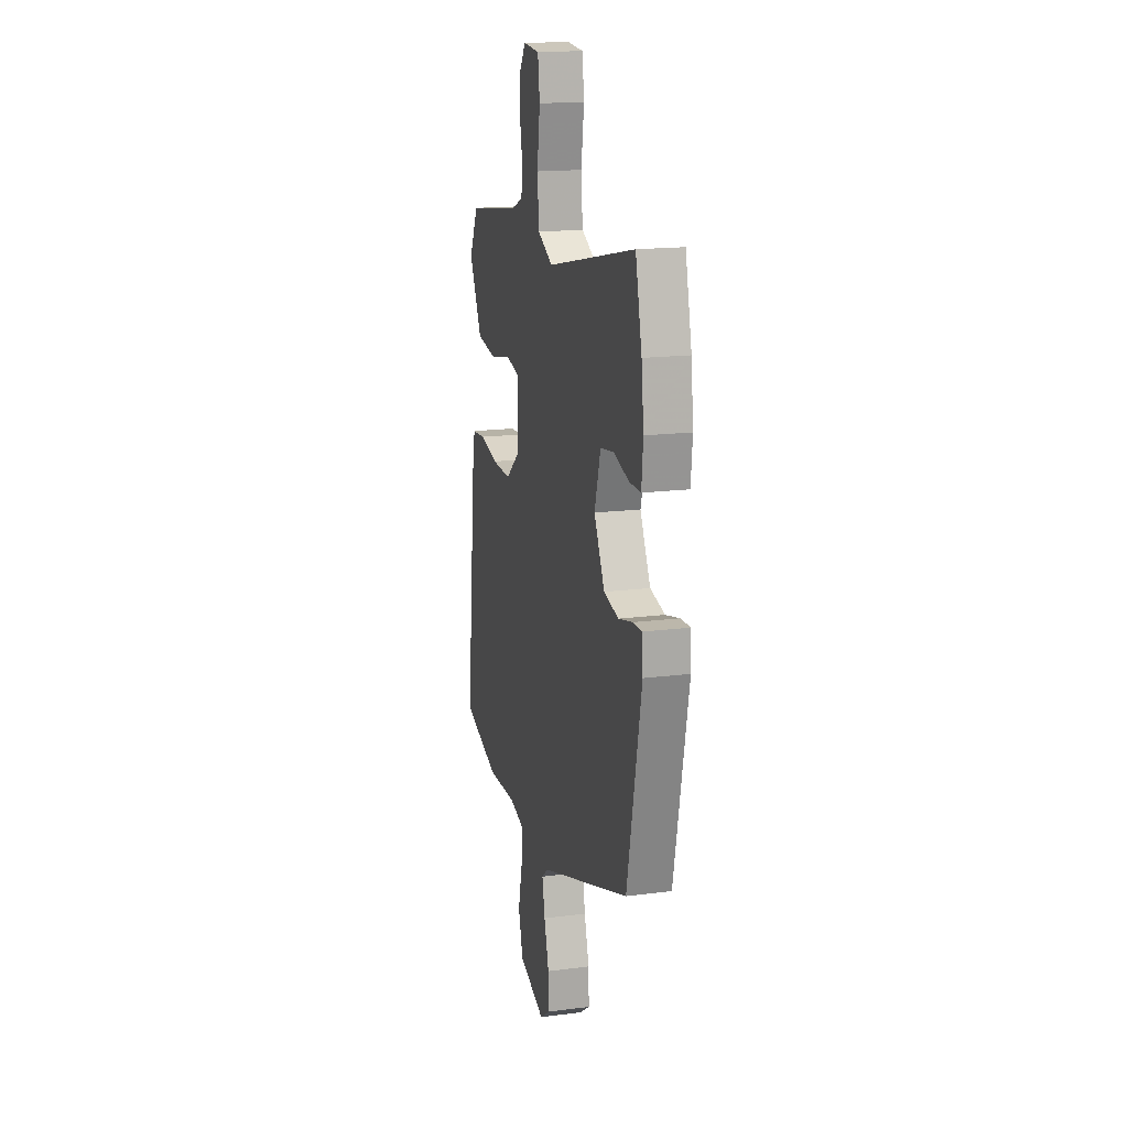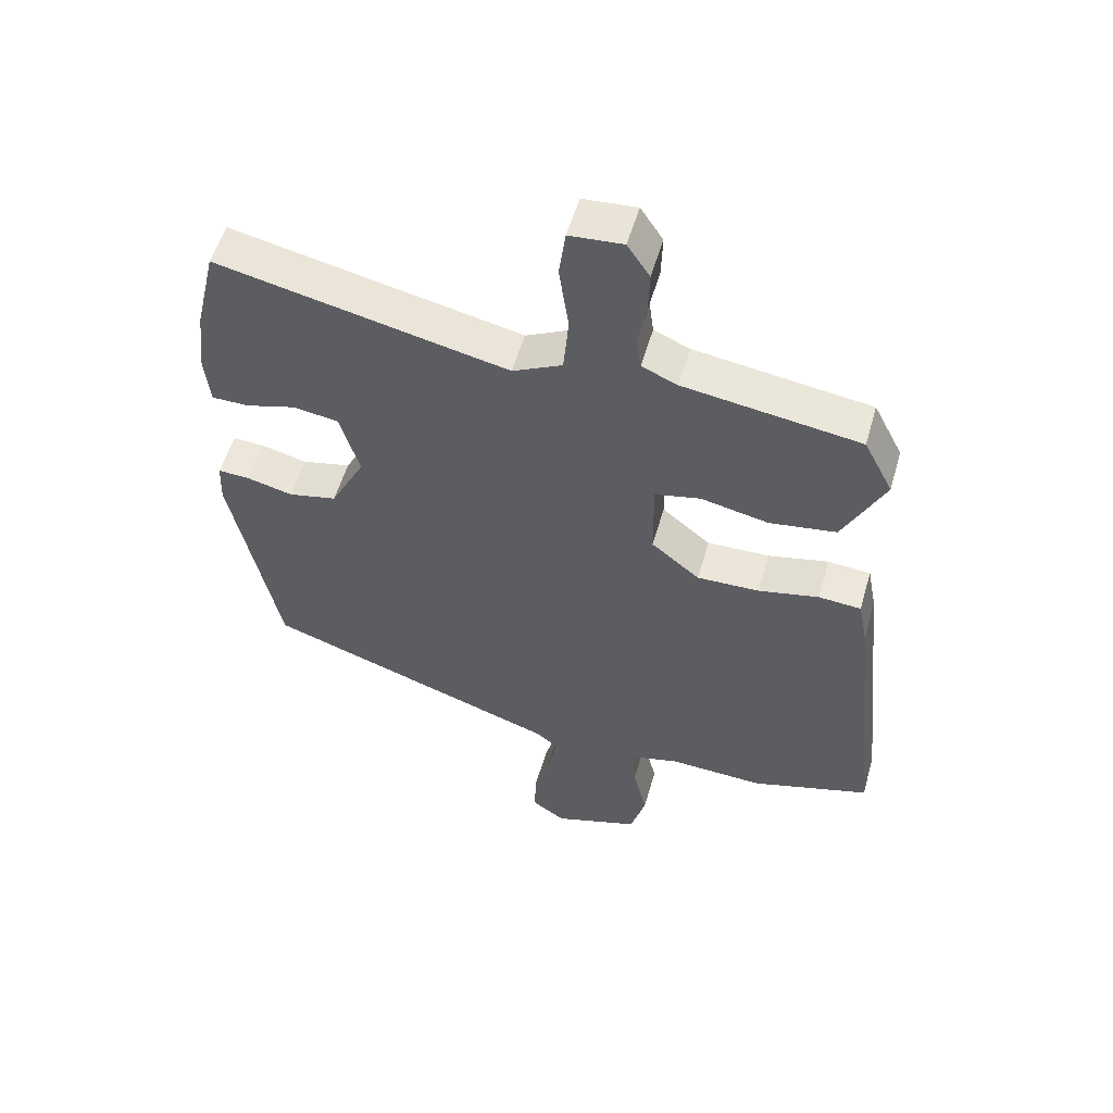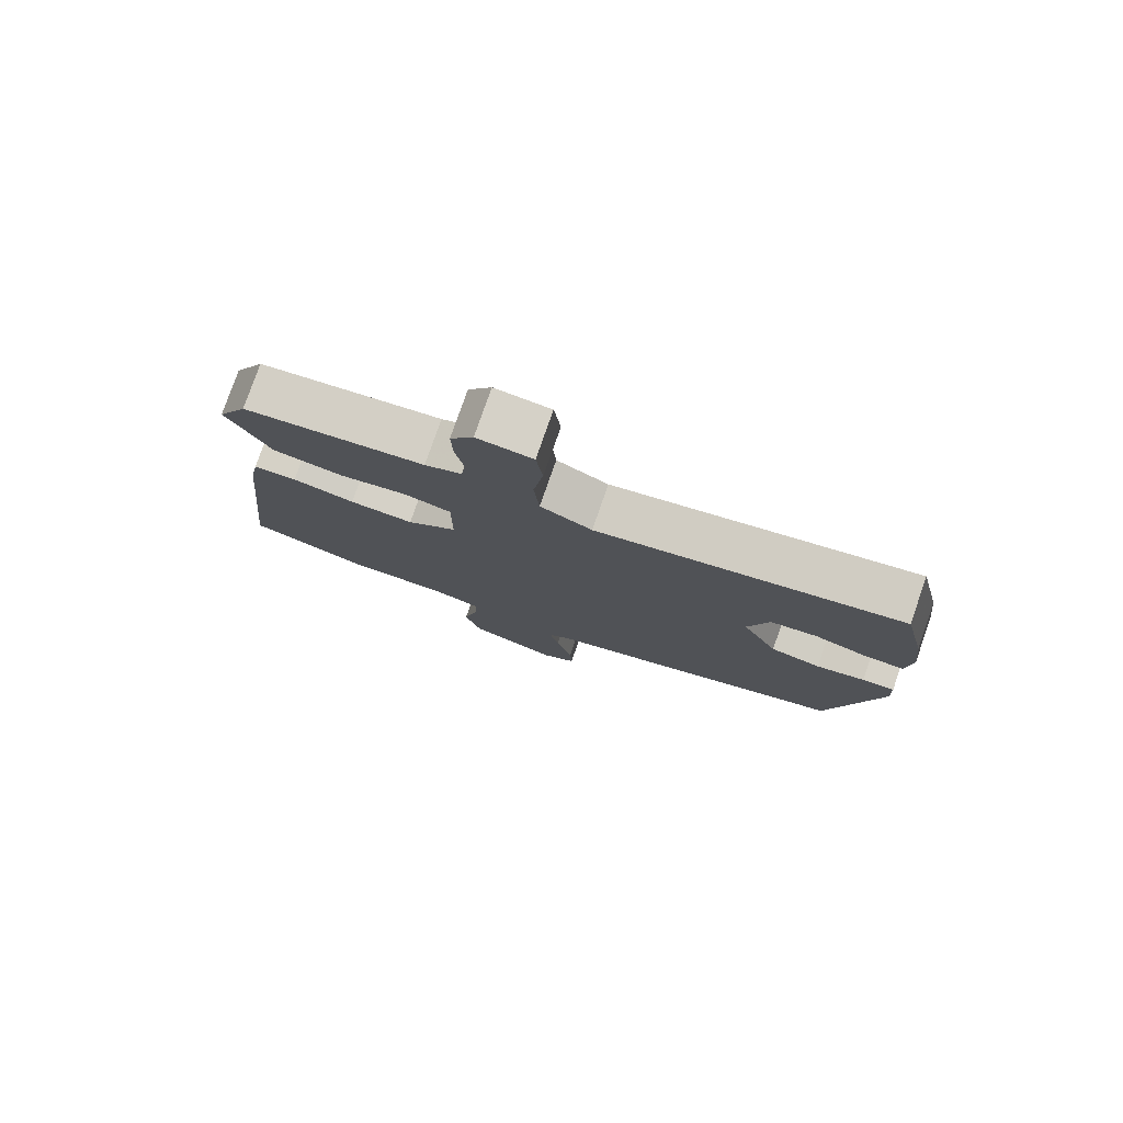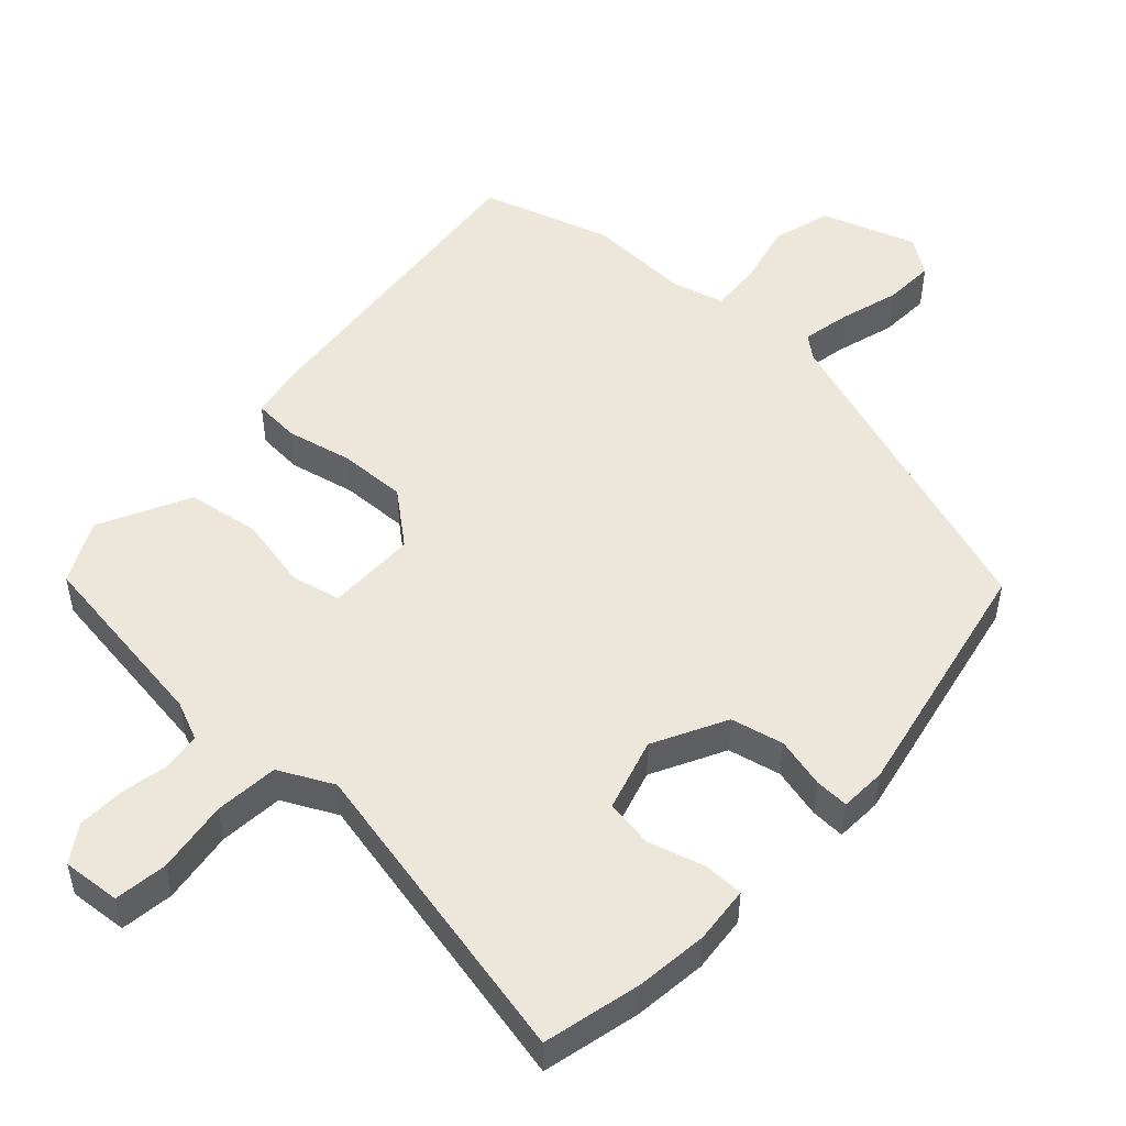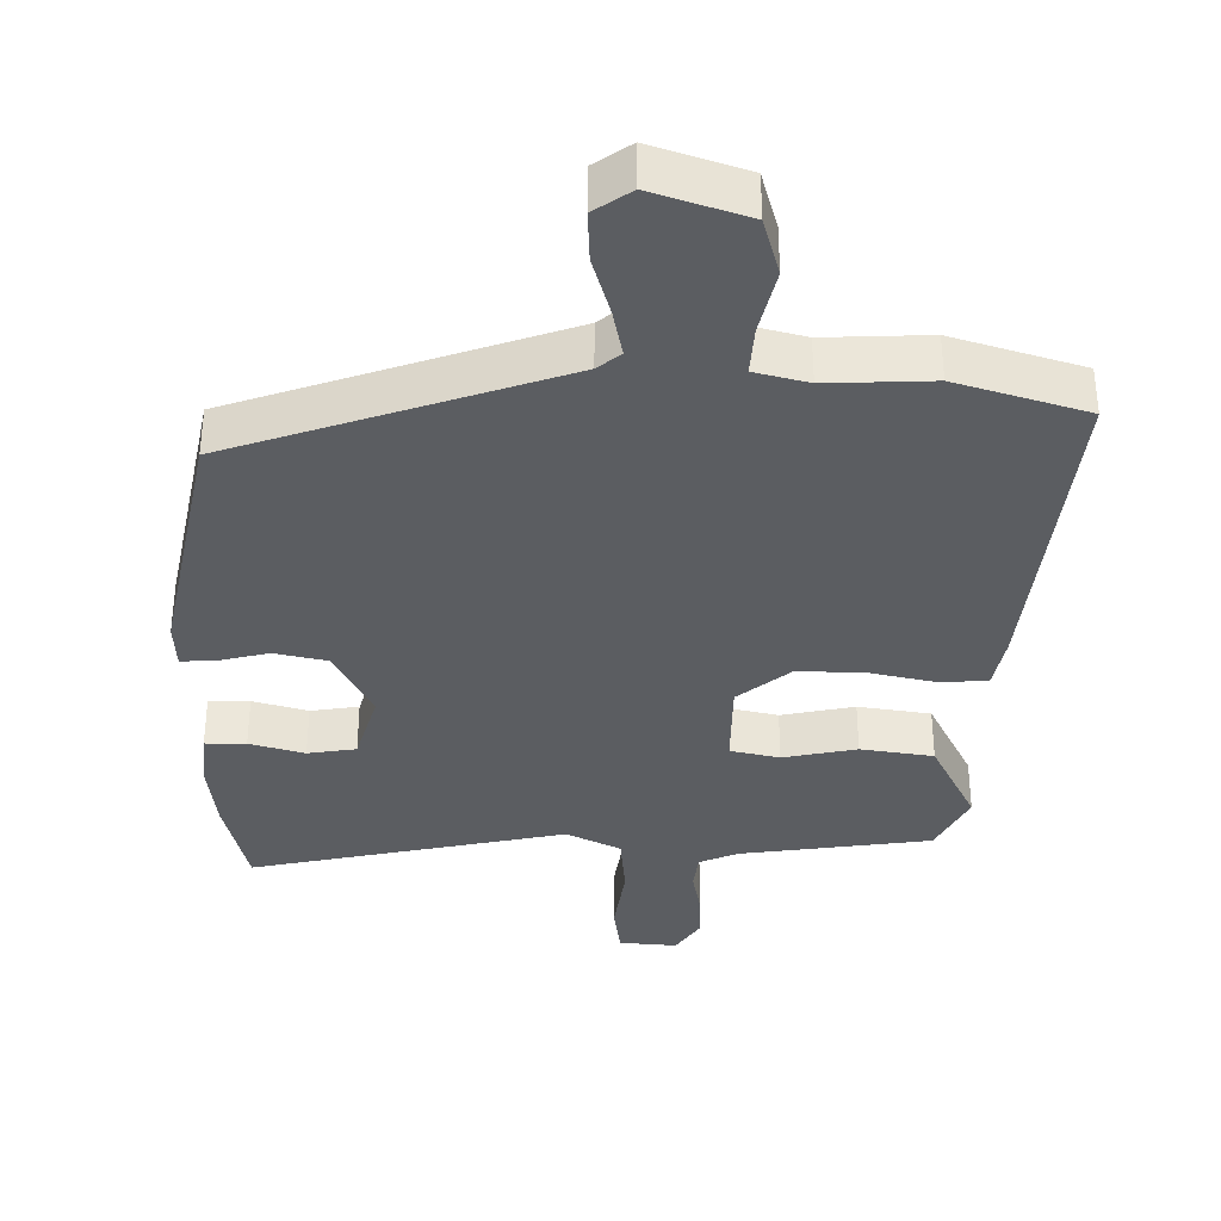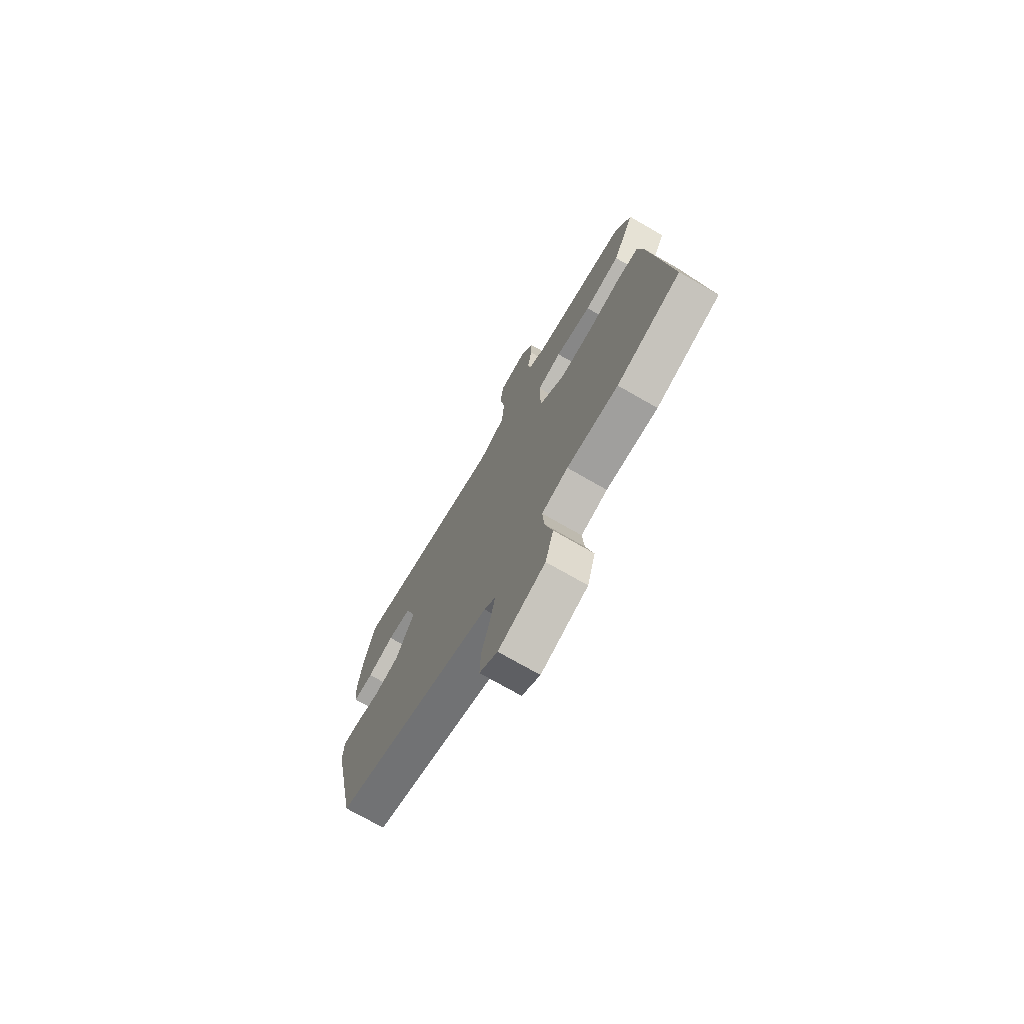
<metadata>
{"format":"obj","ext":"obj","renderer":"f3d","projection":"perspective","resolution":1024,"background":"white","views":[{"elev":16.9,"azim":75.4,"up":"+Z"},{"elev":55.0,"azim":-164.0,"up":"+Z"},{"elev":78.9,"azim":19.3,"up":"+Z"},{"elev":50.4,"azim":42.7,"up":"+Y"},{"elev":-35.9,"azim":179.4,"up":"+Y"},{"elev":-73.6,"azim":-119.9,"up":"+Z"}]}
</metadata>
<code>
v 0.484 0.07 0.569
v 0.517 0.07 0.428
v 0.529 0.07 0.324
v 0.521 0.07 0.242
v 0.462 0.07 0.242
v 0.383 0.07 0.265
v 0.313 0.07 0.254
v 0.282 0.07 0.149
v 0.336 0.07 0.044
v 0.412 0.07 0.027
v 0.485 0.07 0.045
v 0.534 0.07 0.047
v 0.537 0.07 -0.02
v 0.463 0.07 -0.383
v -0.006 0.07 -0.545
v -0.039 0.07 -0.572
v -0.025 0.07 -0.642
v 0 0.07 -0.728
v 0.003 0.07 -0.802
v -0.05 0.07 -0.839
v -0.186 0.07 -0.793
v -0.21 0.07 -0.708
v -0.188 0.07 -0.614
v -0.183 0.07 -0.542
v -0.26 0.07 -0.522
v -0.41 0.07 -0.528
v -0.597 0.07 -0.47
v -0.547 0.07 0.002
v -0.532 0.07 0.08
v -0.465 0.07 0.085
v -0.37 0.07 0.064
v -0.272 0.07 0.061
v -0.196 0.07 0.123
v -0.195 0.07 0.253
v -0.266 0.07 0.269
v -0.372 0.07 0.247
v -0.477 0.07 0.263
v -0.542 0.07 0.394
v -0.496 0.07 0.484
v -0.22 0.07 0.523
v -0.164 0.07 0.547
v -0.157 0.07 0.601
v -0.17 0.07 0.67
v -0.172 0.07 0.738
v -0.137 0.07 0.791
v -0.053 0.07 0.784
v -0.043 0.07 0.708
v -0.058 0.07 0.603
v -0.05 0.07 0.511
v 0.028 0.07 0.472
v 0.484 0 0.569
v 0.517 0 0.428
v 0.529 0 0.324
v 0.521 0 0.242
v 0.462 0 0.242
v 0.383 0 0.265
v 0.313 0 0.254
v 0.282 0 0.149
v 0.336 0 0.044
v 0.412 0 0.027
v 0.485 0 0.045
v 0.534 0 0.047
v 0.537 0 -0.02
v 0.463 0 -0.383
v -0.006 0 -0.545
v -0.039 0 -0.572
v -0.025 0 -0.642
v 0 0 -0.728
v 0.003 0 -0.802
v -0.05 0 -0.839
v -0.186 0 -0.793
v -0.21 0 -0.708
v -0.188 0 -0.614
v -0.183 0 -0.542
v -0.26 0 -0.522
v -0.41 0 -0.528
v -0.597 0 -0.47
v -0.547 0 0.002
v -0.532 0 0.08
v -0.465 0 0.085
v -0.37 0 0.064
v -0.272 0 0.061
v -0.196 0 0.123
v -0.195 0 0.253
v -0.266 0 0.269
v -0.372 0 0.247
v -0.477 0 0.263
v -0.542 0 0.394
v -0.496 0 0.484
v -0.22 0 0.523
v -0.164 0 0.547
v -0.157 0 0.601
v -0.17 0 0.67
v -0.172 0 0.738
v -0.137 0 0.791
v -0.053 0 0.784
v -0.043 0 0.708
v -0.058 0 0.603
v -0.05 0 0.511
v 0.028 0 0.472
f 46 47 48
f 45 46 48
f 44 45 48
f 43 44 48
f 42 43 48
f 41 42 48 49
f 40 41 49 50
f 39 40 50
f 38 39 50
f 37 38 50
f 36 37 50
f 35 36 50
f 29 30 31
f 28 29 31
f 27 28 31
f 26 27 31
f 25 26 31
f 24 25 31 32
f 21 22 23
f 20 21 23
f 19 20 23
f 18 19 23
f 17 18 23
f 16 17 23 24
f 24 32 33
f 16 24 33
f 15 16 33
f 13 14 15
f 12 13 15
f 11 12 15
f 10 11 15
f 4 5 6
f 3 4 6
f 2 3 6
f 1 2 6
f 50 1 6
f 50 6 7
f 35 50 7
f 34 35 7
f 9 10 15 33
f 8 9 33 34
f 7 8 34
f 98 97 96
f 98 96 95
f 98 95 94
f 98 94 93
f 98 93 92
f 99 98 92 91
f 100 99 91 90
f 100 90 89
f 100 89 88
f 100 88 87
f 100 87 86
f 100 86 85
f 81 80 79
f 81 79 78
f 81 78 77
f 81 77 76
f 81 76 75
f 82 81 75 74
f 73 72 71
f 73 71 70
f 73 70 69
f 73 69 68
f 73 68 67
f 74 73 67 66
f 83 82 74
f 83 74 66
f 83 66 65
f 65 64 63
f 65 63 62
f 65 62 61
f 65 61 60
f 56 55 54
f 56 54 53
f 56 53 52
f 56 52 51
f 56 51 100
f 57 56 100
f 57 100 85
f 57 85 84
f 83 65 60 59
f 84 83 59 58
f 84 58 57
f 1 51 52 2
f 2 52 53 3
f 3 53 54 4
f 4 54 55 5
f 5 55 56 6
f 6 56 57 7
f 7 57 58 8
f 8 58 59 9
f 9 59 60 10
f 10 60 61 11
f 11 61 62 12
f 12 62 63 13
f 13 63 64 14
f 14 64 65 15
f 15 65 66 16
f 16 66 67 17
f 17 67 68 18
f 18 68 69 19
f 19 69 70 20
f 20 70 71 21
f 21 71 72 22
f 22 72 73 23
f 23 73 74 24
f 24 74 75 25
f 25 75 76 26
f 26 76 77 27
f 27 77 78 28
f 28 78 79 29
f 29 79 80 30
f 30 80 81 31
f 31 81 82 32
f 32 82 83 33
f 33 83 84 34
f 34 84 85 35
f 35 85 86 36
f 36 86 87 37
f 37 87 88 38
f 38 88 89 39
f 39 89 90 40
f 40 90 91 41
f 41 91 92 42
f 42 92 93 43
f 43 93 94 44
f 44 94 95 45
f 45 95 96 46
f 46 96 97 47
f 47 97 98 48
f 48 98 99 49
f 49 99 100 50
f 50 100 51 1

</code>
